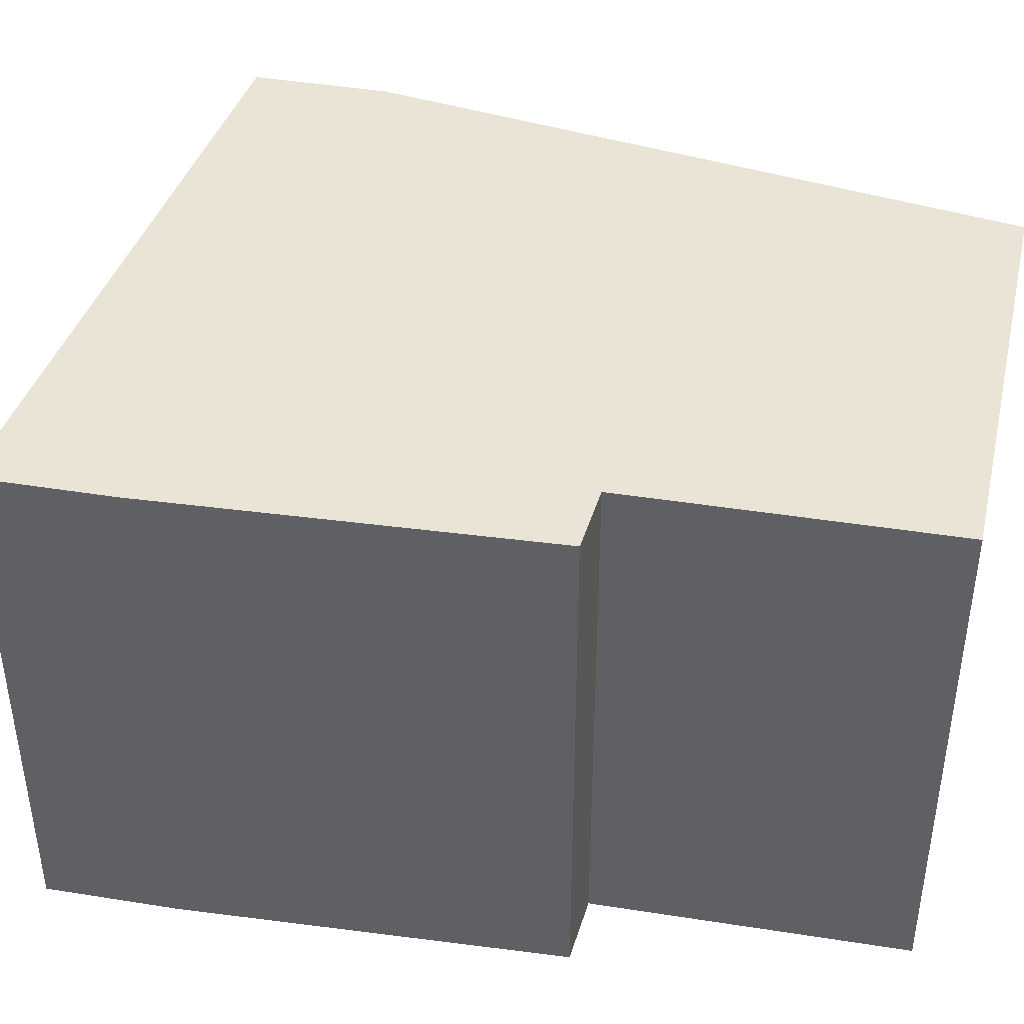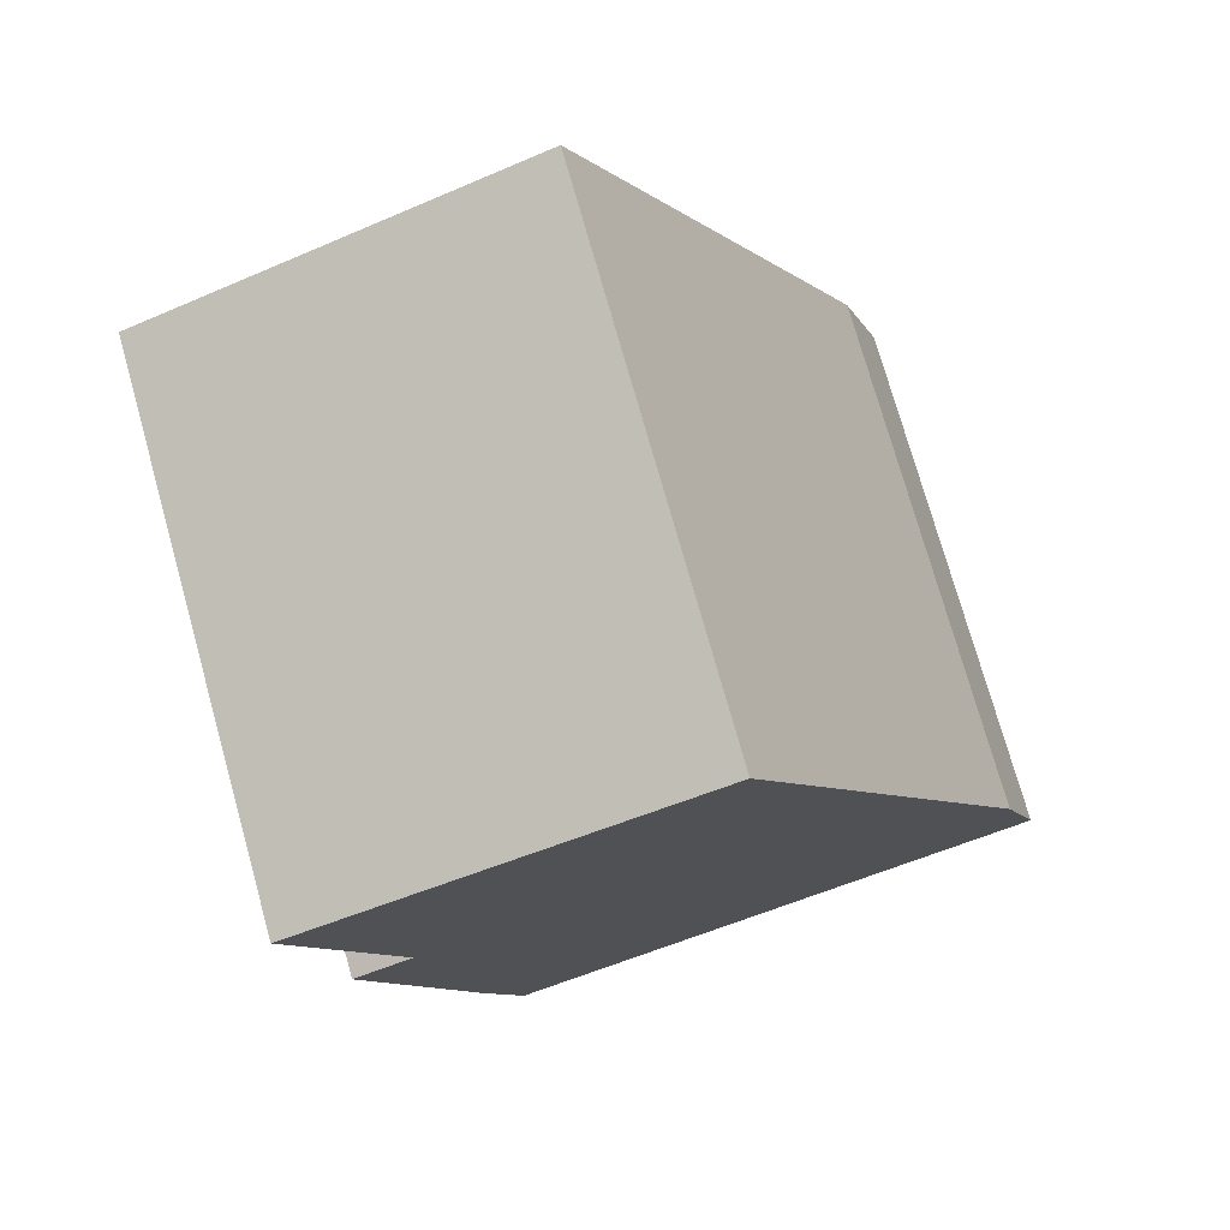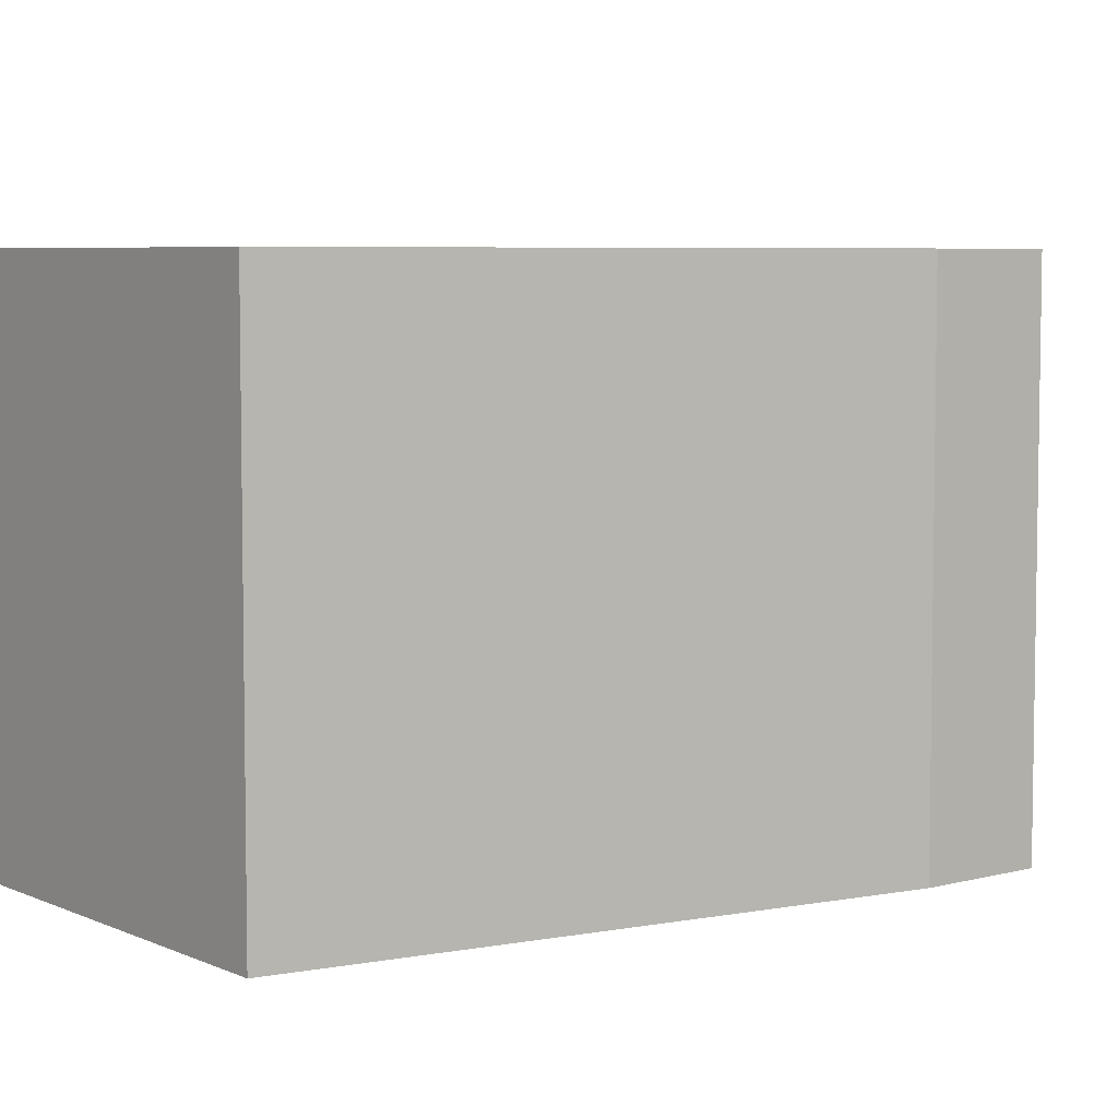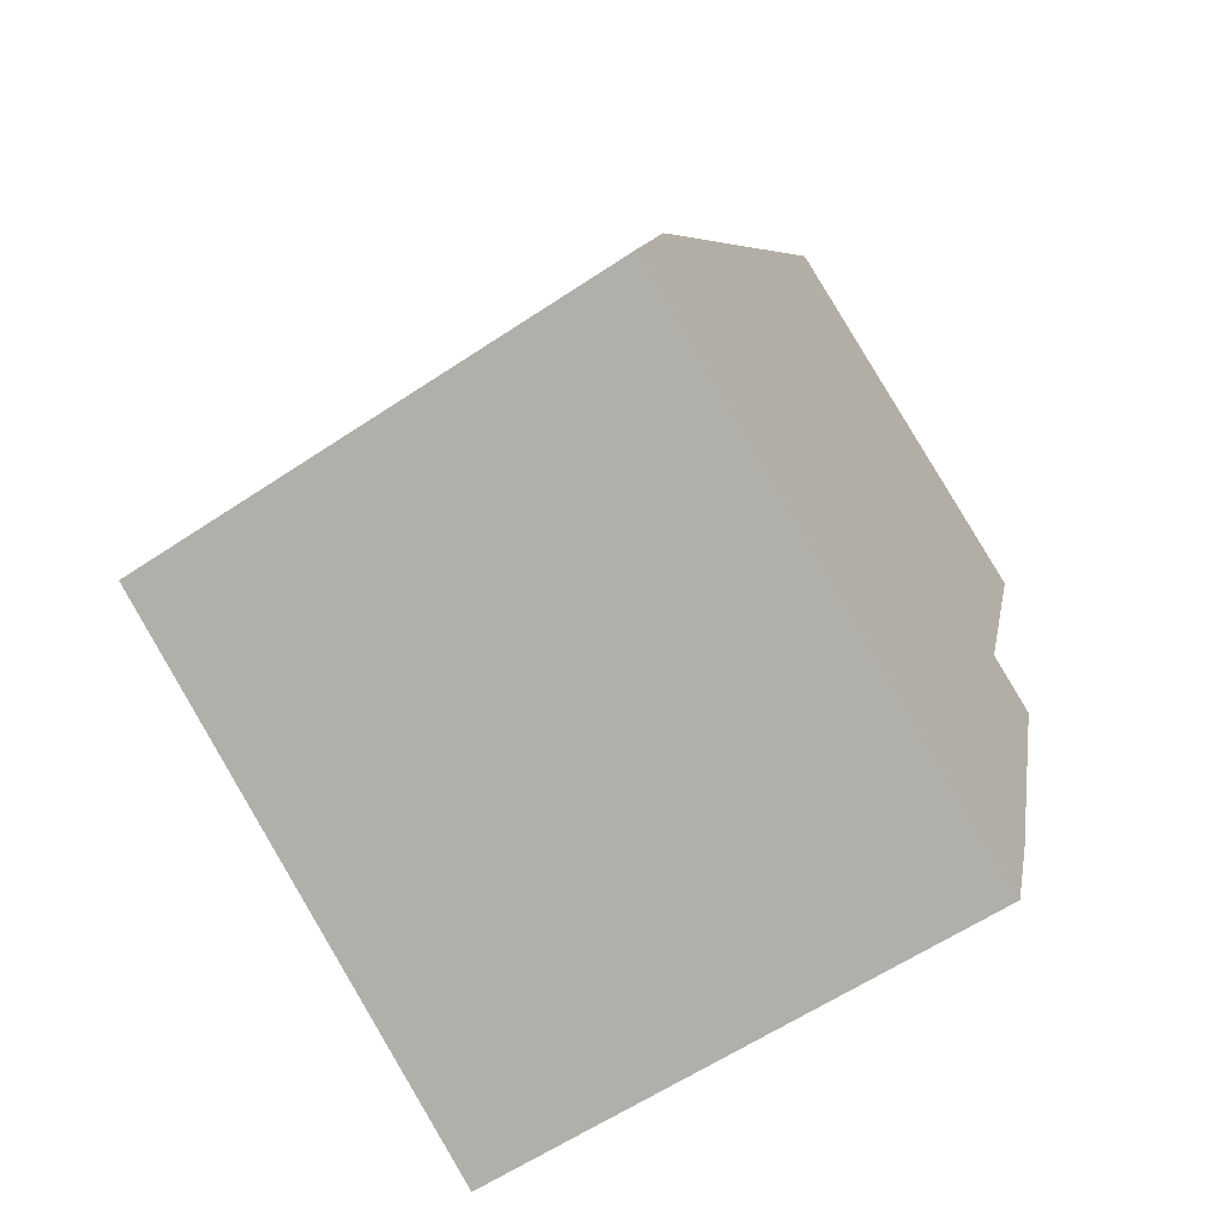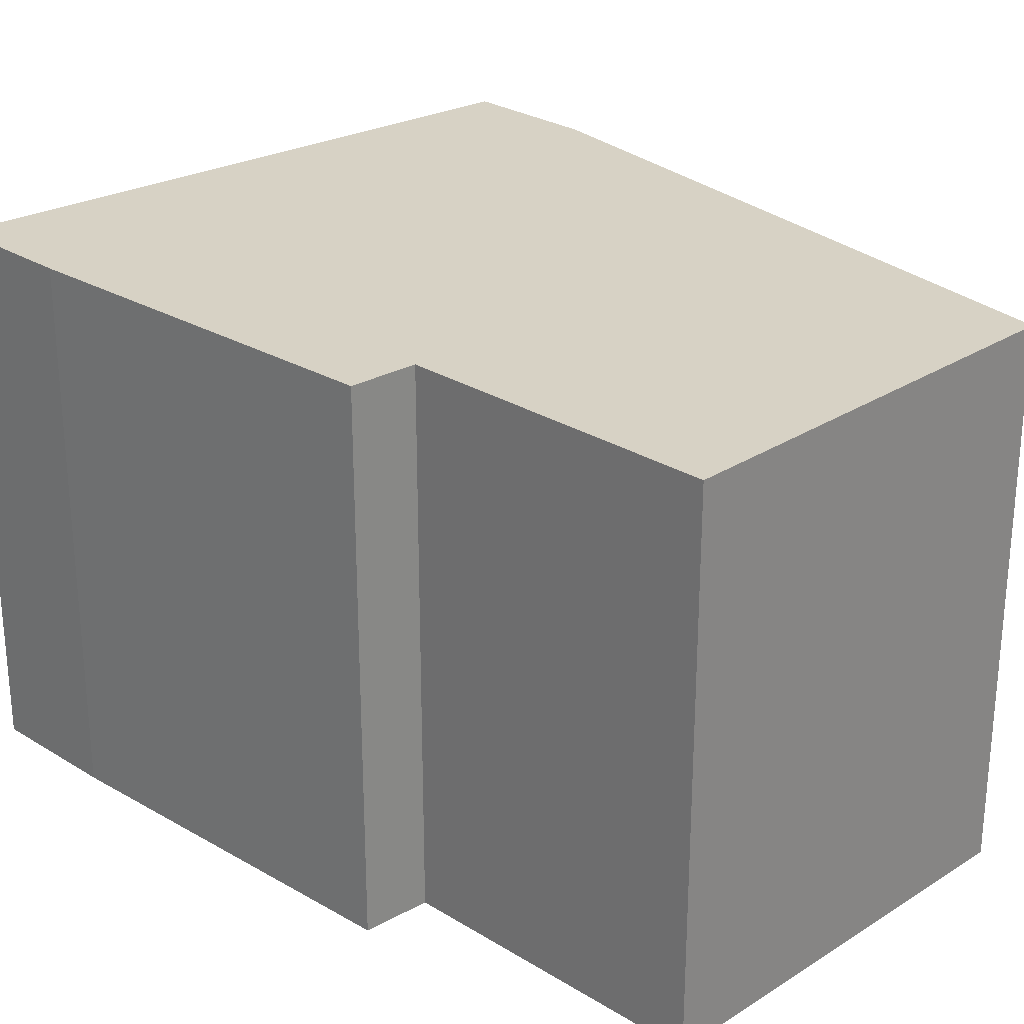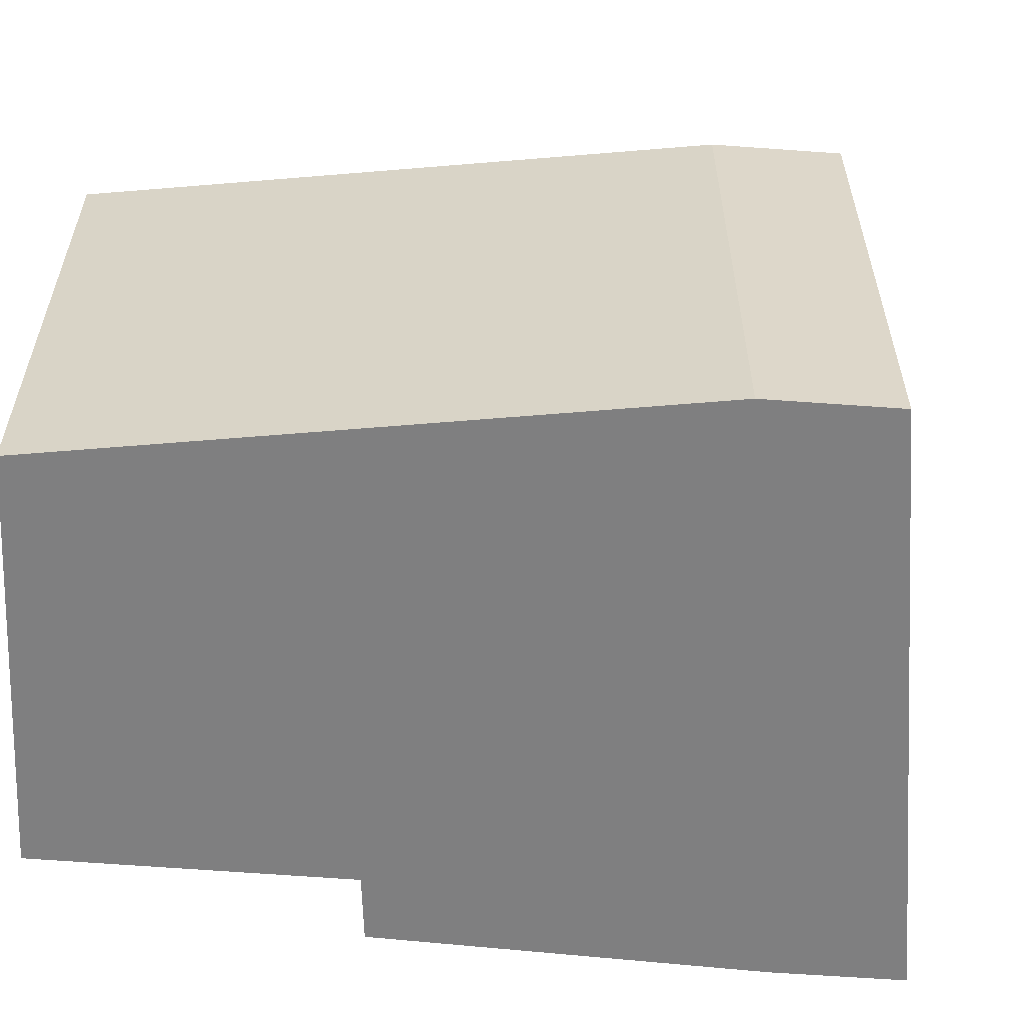
<metadata>
{"format":"obj","ext":"obj","renderer":"f3d","projection":"perspective","resolution":1024,"background":"white","views":[{"elev":43.7,"azim":-97.6,"up":"+Y"},{"elev":75.4,"azim":-15.7,"up":"+Z"},{"elev":5.9,"azim":32.7,"up":"+Y"},{"elev":-60.8,"azim":124.3,"up":"+Z"},{"elev":27.4,"azim":-64.6,"up":"+Y"},{"elev":-59.7,"azim":67.3,"up":"+Y"}]}
</metadata>
<code>
v  0.748 2.218 -3.313
v  2.806 2.218 -1.694
v  2.973 2.218 -2.196
v  1.611 2.218 0.591
v  0.58 2.218 -2.807
v  0.393 2.218 -1.204
v  0.145 2.218 -1.316
v  0 2.218 1.358e-16
v  0 0 0
v  1.611 -3.619e-17 0.591
v  2.806 1.037e-16 -1.694
v  2.973 1.345e-16 -2.196
v  0.748 2.029e-16 -3.313
v  0.145 8.058e-17 -1.316
v  0.58 1.719e-16 -2.807
v  0.393 7.372e-17 -1.204
g defaultobject
f 1 2 3
f 2 1 4
f 4 1 5
f 4 5 6
f 6 5 7
f 8 4 6
f 9 4 8
f 4 9 10
f 10 2 4
f 2 10 11
f 11 3 2
f 3 11 12
f 12 1 3
f 1 12 13
f 14 5 15
f 5 14 7
f 13 5 1
f 5 13 15
f 16 8 6
f 8 16 9
f 14 6 7
f 6 14 16
f 11 13 12
f 13 11 10
f 13 10 16
f 16 10 9
f 13 16 15
f 14 15 16

</code>
